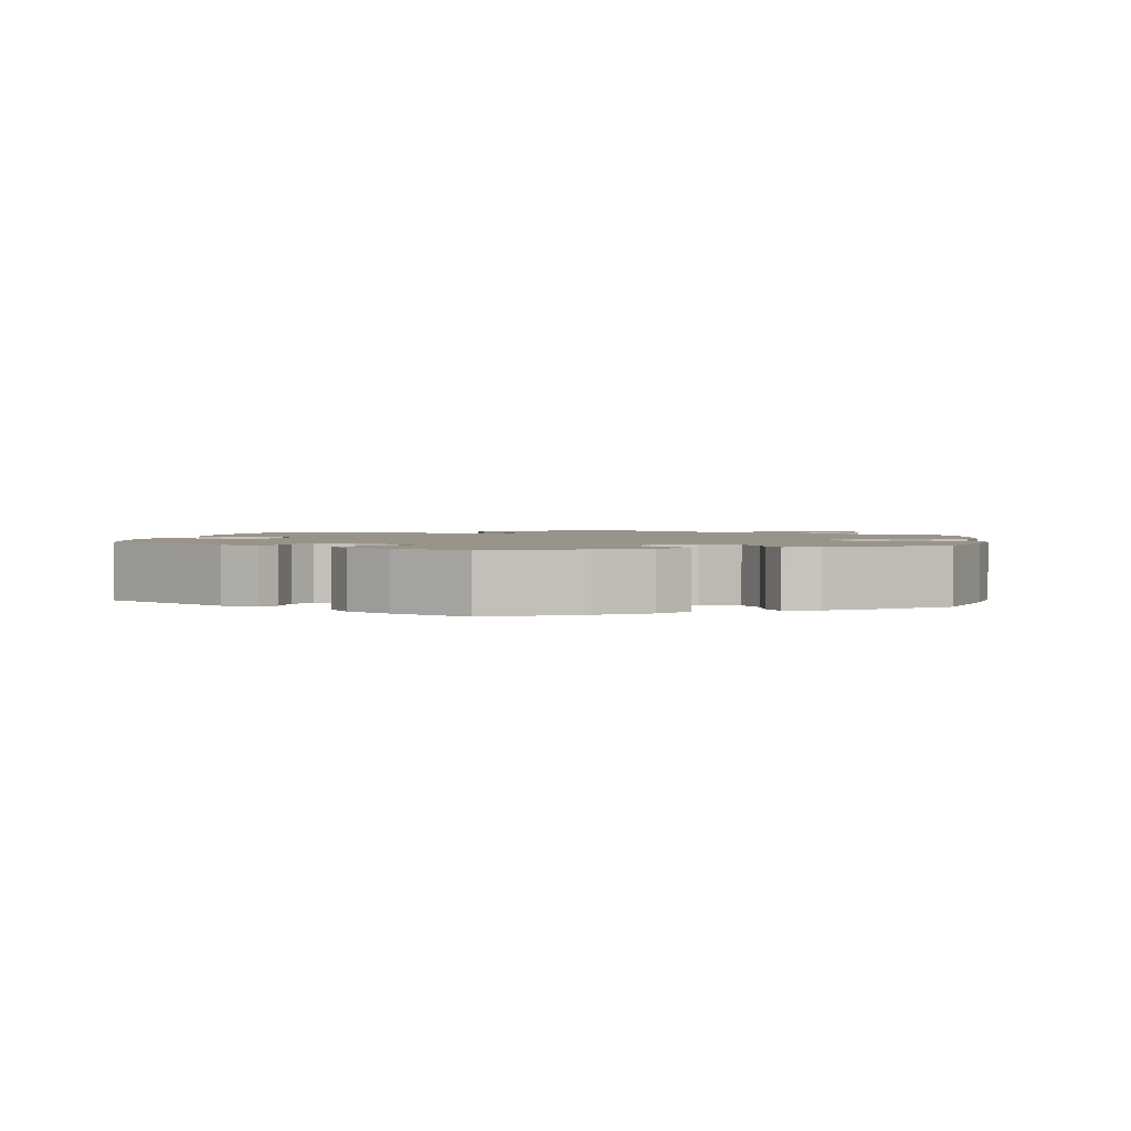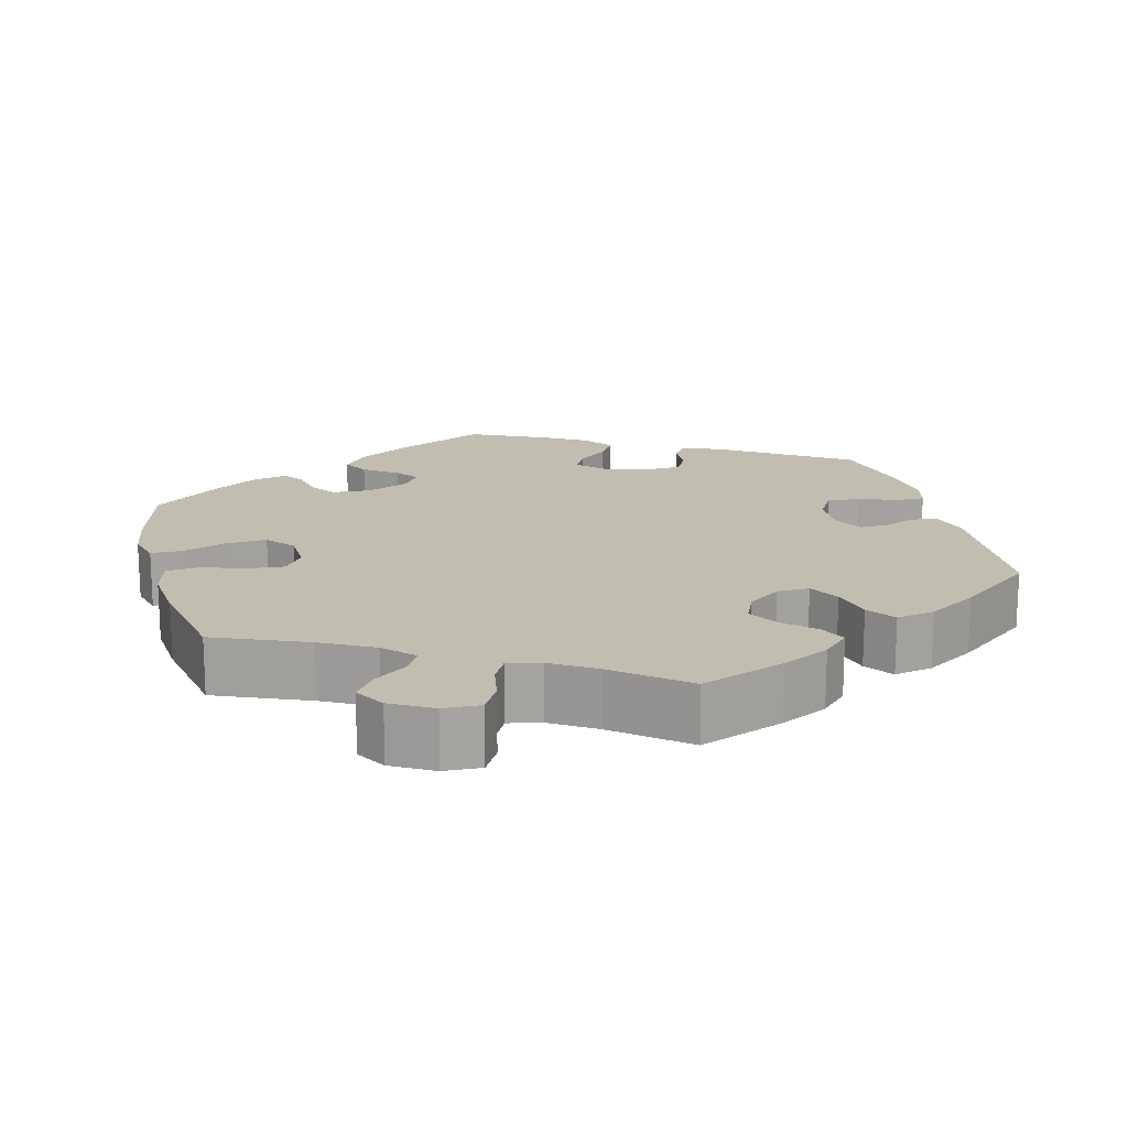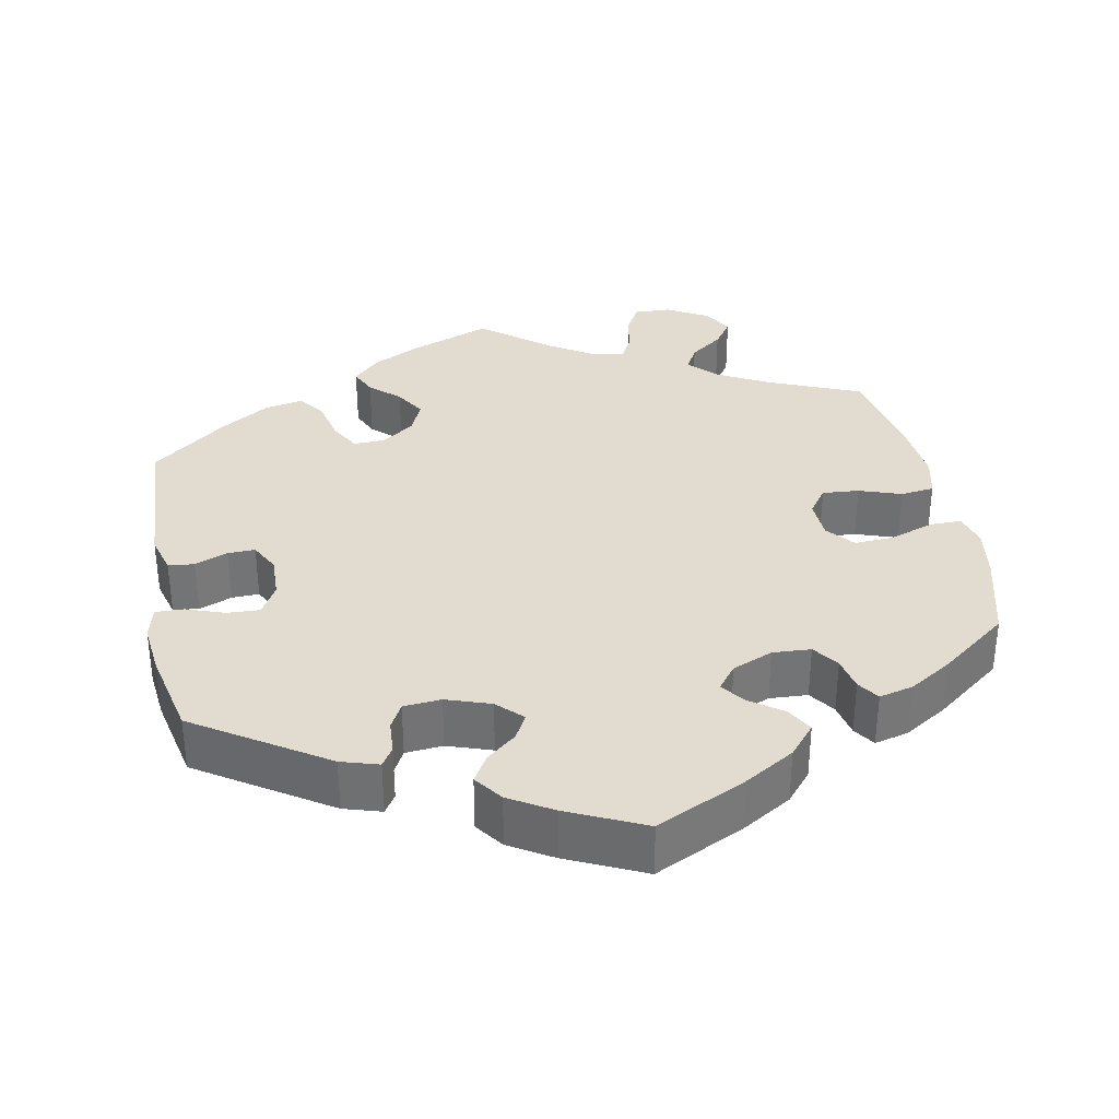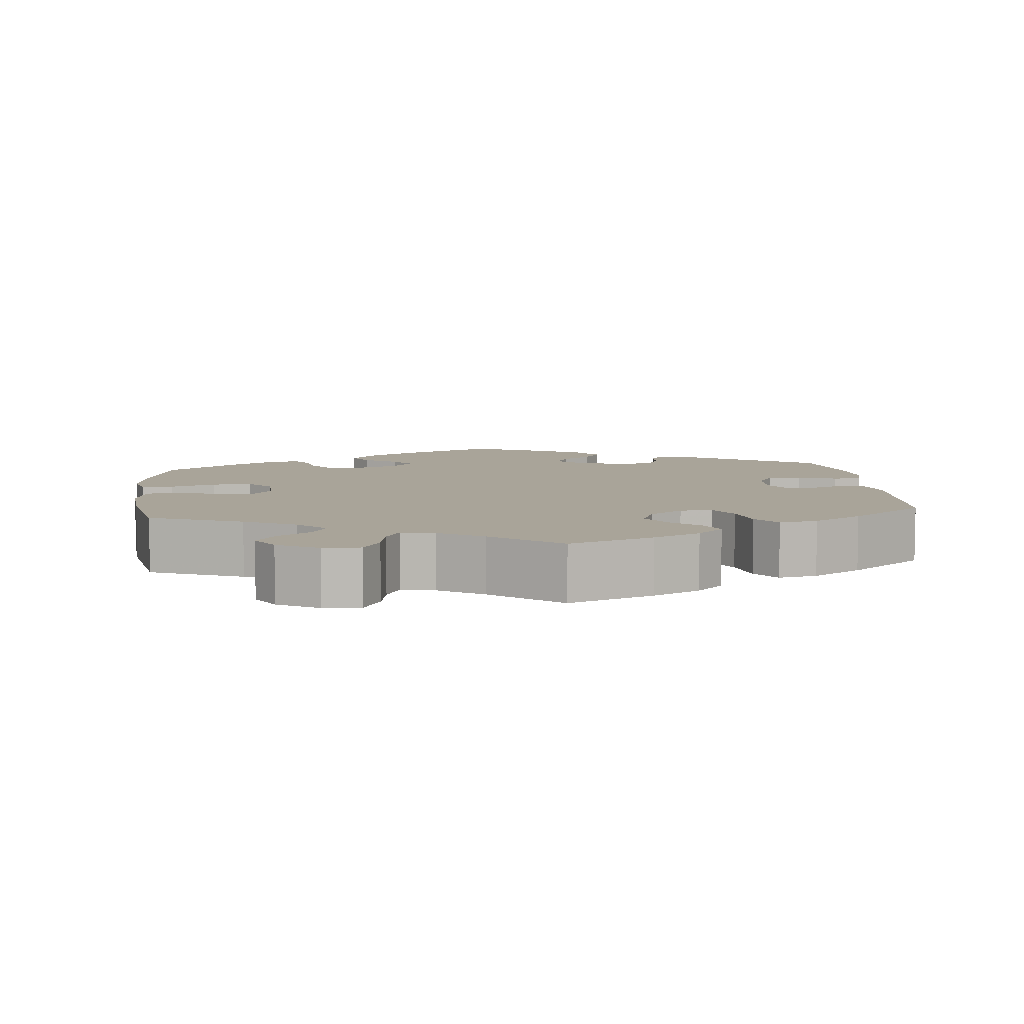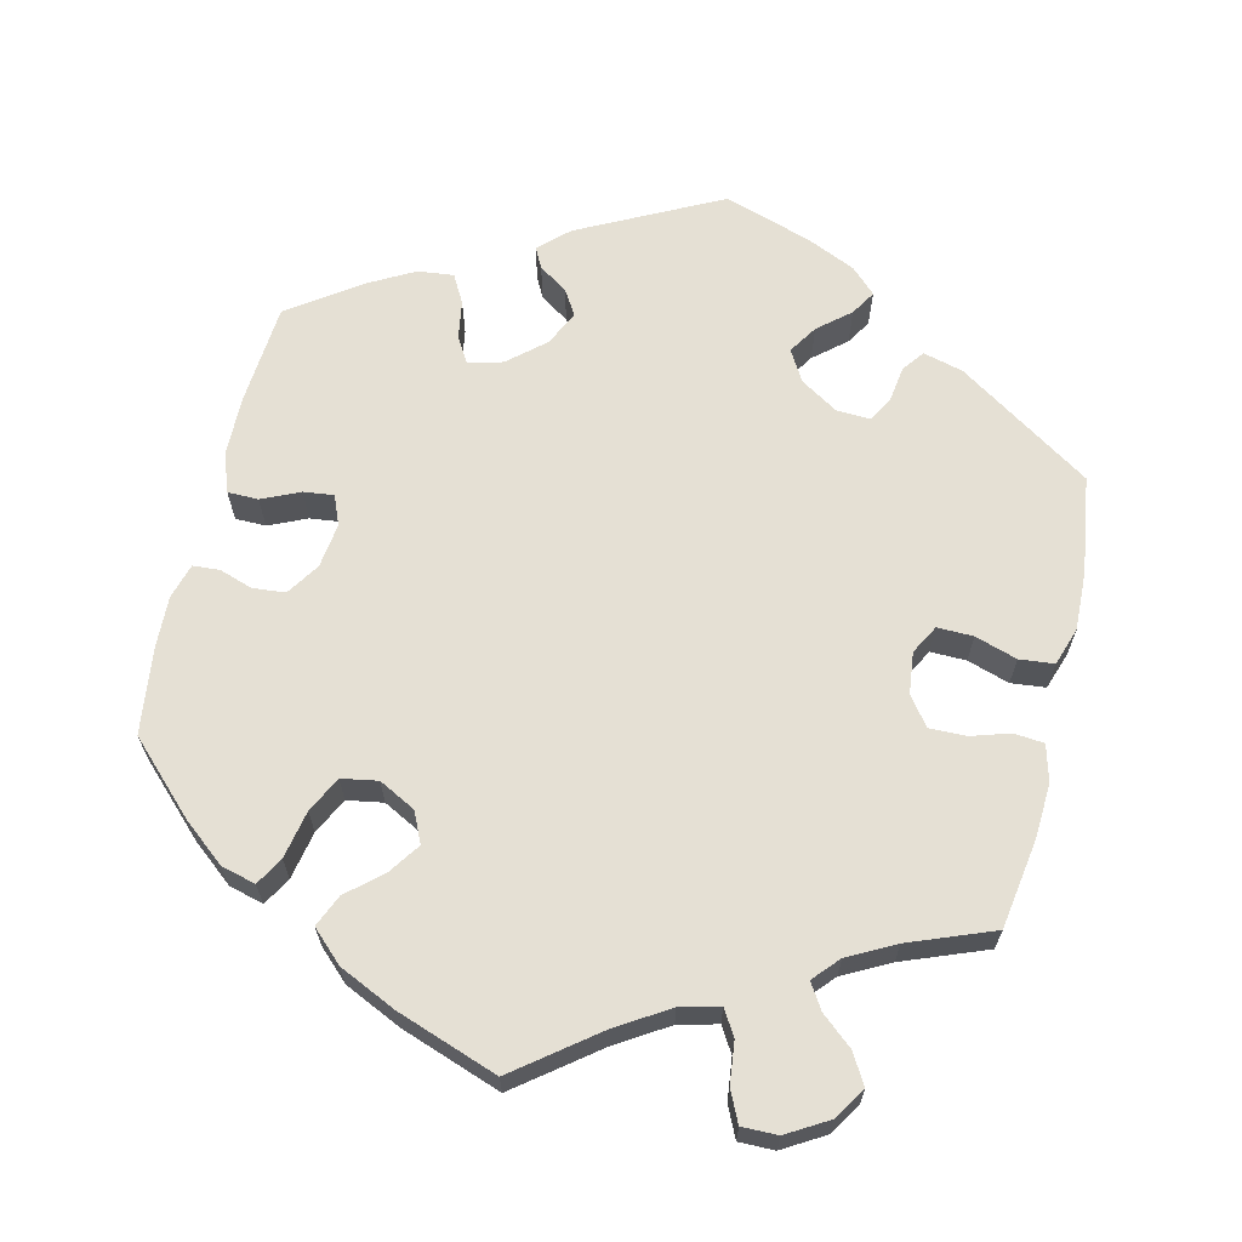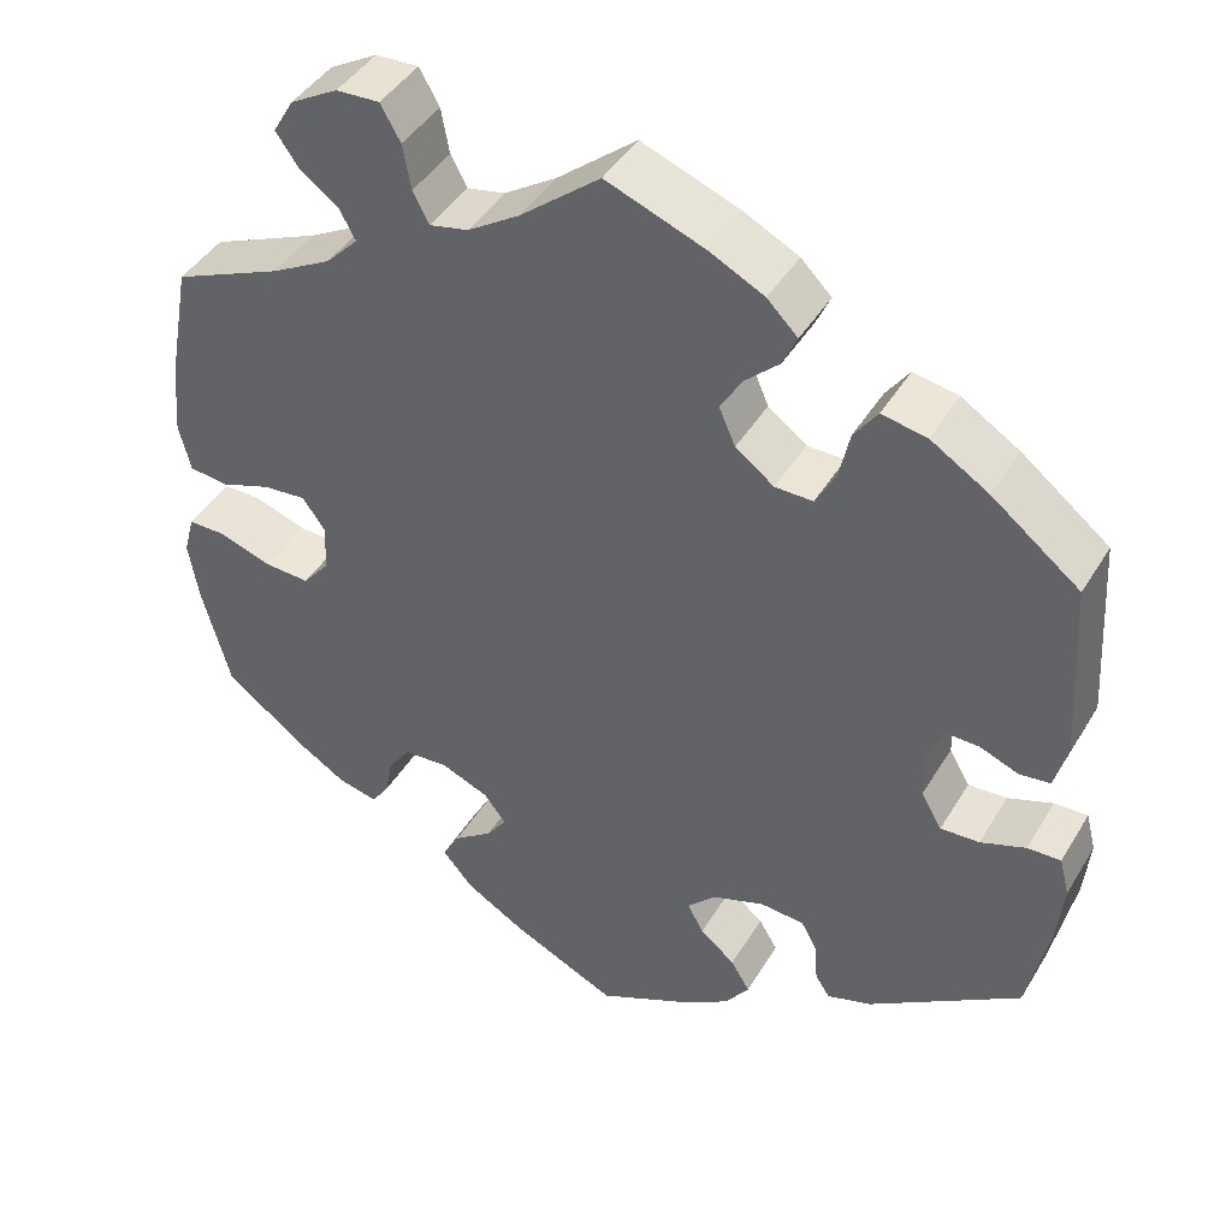
<metadata>
{"format":"obj","ext":"obj","renderer":"f3d","projection":"perspective","resolution":1024,"background":"white","views":[{"elev":1.9,"azim":-170.9,"up":"+Y"},{"elev":16.9,"azim":-14.3,"up":"+Y"},{"elev":34.3,"azim":168.9,"up":"+Y"},{"elev":7.2,"azim":-6.0,"up":"+Y"},{"elev":65.4,"azim":-46.7,"up":"+Y"},{"elev":43.1,"azim":28.9,"up":"+Z"}]}
</metadata>
<code>
v -0.38 0.07 0.339
v -0.313 0.07 0.375
v -0.277 0.07 0.412
v -0.295 0.07 0.445
v -0.338 0.07 0.477
v -0.363 0.07 0.513
v -0.34 0.07 0.552
v -0.287 0.07 0.582
v -0.239 0.07 0.584
v -0.217 0.07 0.545
v -0.208 0.07 0.495
v -0.19 0.07 0.461
v -0.147 0.07 0.47
v -0.09 0.07 0.506
v -0.001 0.07 0.578
v 0.108 0.07 0.536
v 0.169 0.07 0.505
v 0.203 0.07 0.471
v 0.187 0.07 0.436
v 0.149 0.07 0.401
v 0.125 0.07 0.361
v 0.143 0.07 0.319
v 0.186 0.07 0.287
v 0.228 0.07 0.286
v 0.25 0.07 0.326
v 0.262 0.07 0.381
v 0.288 0.07 0.417
v 0.338 0.07 0.407
v 0.402 0.07 0.367
v 0.5 0.07 0.29
v 0.512 0.07 0.087
v 0.498 0.07 0.036
v 0.464 0.07 0.032
v 0.421 0.07 0.049
v 0.385 0.07 0.05
v 0.365 0.07 0.011
v 0.367 0.07 -0.045
v 0.39 0.07 -0.085
v 0.433 0.07 -0.083
v 0.483 0.07 -0.065
v 0.52 0.07 -0.064
v 0.531 0.07 -0.107
v 0.524 0.07 -0.175
v 0.5 0.07 -0.289
v 0.331 0.07 -0.399
v 0.282 0.07 -0.414
v 0.266 0.07 -0.389
v 0.263 0.07 -0.345
v 0.245 0.07 -0.312
v 0.196 0.07 -0.308
v 0.138 0.07 -0.328
v 0.106 0.07 -0.36
v 0.124 0.07 -0.393
v 0.163 0.07 -0.425
v 0.184 0.07 -0.46
v 0.157 0.07 -0.497
v 0.101 0.07 -0.531
v 0.001 0.07 -0.578
v -0.117 0.07 -0.522
v -0.182 0.07 -0.483
v -0.216 0.07 -0.443
v -0.197 0.07 -0.409
v -0.154 0.07 -0.378
v -0.131 0.07 -0.347
v -0.156 0.07 -0.315
v -0.209 0.07 -0.293
v -0.259 0.07 -0.296
v -0.283 0.07 -0.33
v -0.292 0.07 -0.374
v -0.311 0.07 -0.402
v -0.356 0.07 -0.391
v -0.412 0.07 -0.356
v -0.5 0.07 -0.289
v -0.531 0.07 -0.173
v -0.542 0.07 -0.105
v -0.53 0.07 -0.061
v -0.489 0.07 -0.061
v -0.43 0.07 -0.081
v -0.379 0.07 -0.084
v -0.349 0.07 -0.048
v -0.347 0.07 0.005
v -0.372 0.07 0.04
v -0.42 0.07 0.036
v -0.475 0.07 0.017
v -0.519 0.07 0.022
v -0.532 0.07 0.075
v -0.525 0.07 0.155
v -0.5 0.07 0.289
v -0.38 0 0.339
v -0.313 0 0.375
v -0.277 0 0.412
v -0.295 0 0.445
v -0.338 0 0.477
v -0.363 0 0.513
v -0.34 0 0.552
v -0.287 0 0.582
v -0.239 0 0.584
v -0.217 0 0.545
v -0.208 0 0.495
v -0.19 0 0.461
v -0.147 0 0.47
v -0.09 0 0.506
v -0.001 0 0.578
v 0.108 0 0.536
v 0.169 0 0.505
v 0.203 0 0.471
v 0.187 0 0.436
v 0.149 0 0.401
v 0.125 0 0.361
v 0.143 0 0.319
v 0.186 0 0.287
v 0.228 0 0.286
v 0.25 0 0.326
v 0.262 0 0.381
v 0.288 0 0.417
v 0.338 0 0.407
v 0.402 0 0.367
v 0.5 0 0.29
v 0.512 0 0.087
v 0.498 0 0.036
v 0.464 0 0.032
v 0.421 0 0.049
v 0.385 0 0.05
v 0.365 0 0.011
v 0.367 0 -0.045
v 0.39 0 -0.085
v 0.433 0 -0.083
v 0.483 0 -0.065
v 0.52 0 -0.064
v 0.531 0 -0.107
v 0.524 0 -0.175
v 0.5 0 -0.289
v 0.331 0 -0.399
v 0.282 0 -0.414
v 0.266 0 -0.389
v 0.263 0 -0.345
v 0.245 0 -0.312
v 0.196 0 -0.308
v 0.138 0 -0.328
v 0.106 0 -0.36
v 0.124 0 -0.393
v 0.163 0 -0.425
v 0.184 0 -0.46
v 0.157 0 -0.497
v 0.101 0 -0.531
v 0.001 0 -0.578
v -0.117 0 -0.522
v -0.182 0 -0.483
v -0.216 0 -0.443
v -0.197 0 -0.409
v -0.154 0 -0.378
v -0.131 0 -0.347
v -0.156 0 -0.315
v -0.209 0 -0.293
v -0.259 0 -0.296
v -0.283 0 -0.33
v -0.292 0 -0.374
v -0.311 0 -0.402
v -0.356 0 -0.391
v -0.412 0 -0.356
v -0.5 0 -0.289
v -0.531 0 -0.173
v -0.542 0 -0.105
v -0.53 0 -0.061
v -0.489 0 -0.061
v -0.43 0 -0.081
v -0.379 0 -0.084
v -0.349 0 -0.048
v -0.347 0 0.005
v -0.372 0 0.04
v -0.42 0 0.036
v -0.475 0 0.017
v -0.519 0 0.022
v -0.532 0 0.075
v -0.525 0 0.155
v -0.5 0 0.289
f 87 88 1
f 86 87 1 2
f 83 84 85 86
f 82 83 86 2
f 81 82 2 3
f 80 81 3
f 75 76 77 78
f 75 78 79
f 74 75 79
f 73 74 79
f 72 73 79 80
f 68 69 70 71
f 67 68 71 72
f 60 61 62 63
f 60 63 64
f 59 60 64
f 58 59 64
f 57 58 64
f 56 57 64 65
f 53 54 55 56
f 52 53 56 65
f 45 46 47 48
f 45 48 49
f 44 45 49
f 43 44 49 50
f 39 40 41 42
f 38 39 42 43
f 31 32 33 34
f 31 34 35
f 30 31 35
f 29 30 35 36
f 25 26 27 28
f 24 25 28 29
f 17 18 19 20
f 17 20 21
f 14 15 16 17
f 13 14 17 21
f 12 13 21 22
f 8 9 10 11
f 8 11 12
f 7 8 12
f 4 5 6 7
f 3 4 7 12
f 80 3 12 22
f 67 72 80 22
f 51 52 65 66
f 43 50 51 66
f 38 43 66 67
f 37 38 67 22
f 24 29 36
f 23 24 36 37
f 22 23 37
f 89 176 175
f 90 89 175 174
f 174 173 172 171
f 90 174 171 170
f 91 90 170 169
f 91 169 168
f 166 165 164 163
f 167 166 163
f 167 163 162
f 167 162 161
f 168 167 161 160
f 159 158 157 156
f 160 159 156 155
f 151 150 149 148
f 152 151 148
f 152 148 147
f 152 147 146
f 152 146 145
f 153 152 145 144
f 144 143 142 141
f 153 144 141 140
f 136 135 134 133
f 137 136 133
f 137 133 132
f 138 137 132 131
f 130 129 128 127
f 131 130 127 126
f 122 121 120 119
f 123 122 119
f 123 119 118
f 124 123 118 117
f 116 115 114 113
f 117 116 113 112
f 108 107 106 105
f 109 108 105
f 105 104 103 102
f 109 105 102 101
f 110 109 101 100
f 99 98 97 96
f 100 99 96
f 100 96 95
f 95 94 93 92
f 100 95 92 91
f 110 100 91 168
f 110 168 160 155
f 154 153 140 139
f 154 139 138 131
f 155 154 131 126
f 110 155 126 125
f 124 117 112
f 125 124 112 111
f 125 111 110
f 1 89 90 2
f 2 90 91 3
f 3 91 92 4
f 4 92 93 5
f 5 93 94 6
f 6 94 95 7
f 7 95 96 8
f 8 96 97 9
f 9 97 98 10
f 10 98 99 11
f 11 99 100 12
f 12 100 101 13
f 13 101 102 14
f 14 102 103 15
f 15 103 104 16
f 16 104 105 17
f 17 105 106 18
f 18 106 107 19
f 19 107 108 20
f 20 108 109 21
f 21 109 110 22
f 22 110 111 23
f 23 111 112 24
f 24 112 113 25
f 25 113 114 26
f 26 114 115 27
f 27 115 116 28
f 28 116 117 29
f 29 117 118 30
f 30 118 119 31
f 31 119 120 32
f 32 120 121 33
f 33 121 122 34
f 34 122 123 35
f 35 123 124 36
f 36 124 125 37
f 37 125 126 38
f 38 126 127 39
f 39 127 128 40
f 40 128 129 41
f 41 129 130 42
f 42 130 131 43
f 43 131 132 44
f 44 132 133 45
f 45 133 134 46
f 46 134 135 47
f 47 135 136 48
f 48 136 137 49
f 49 137 138 50
f 50 138 139 51
f 51 139 140 52
f 52 140 141 53
f 53 141 142 54
f 54 142 143 55
f 55 143 144 56
f 56 144 145 57
f 57 145 146 58
f 58 146 147 59
f 59 147 148 60
f 60 148 149 61
f 61 149 150 62
f 62 150 151 63
f 63 151 152 64
f 64 152 153 65
f 65 153 154 66
f 66 154 155 67
f 67 155 156 68
f 68 156 157 69
f 69 157 158 70
f 70 158 159 71
f 71 159 160 72
f 72 160 161 73
f 73 161 162 74
f 74 162 163 75
f 75 163 164 76
f 76 164 165 77
f 77 165 166 78
f 78 166 167 79
f 79 167 168 80
f 80 168 169 81
f 81 169 170 82
f 82 170 171 83
f 83 171 172 84
f 84 172 173 85
f 85 173 174 86
f 86 174 175 87
f 87 175 176 88
f 88 176 89 1

</code>
